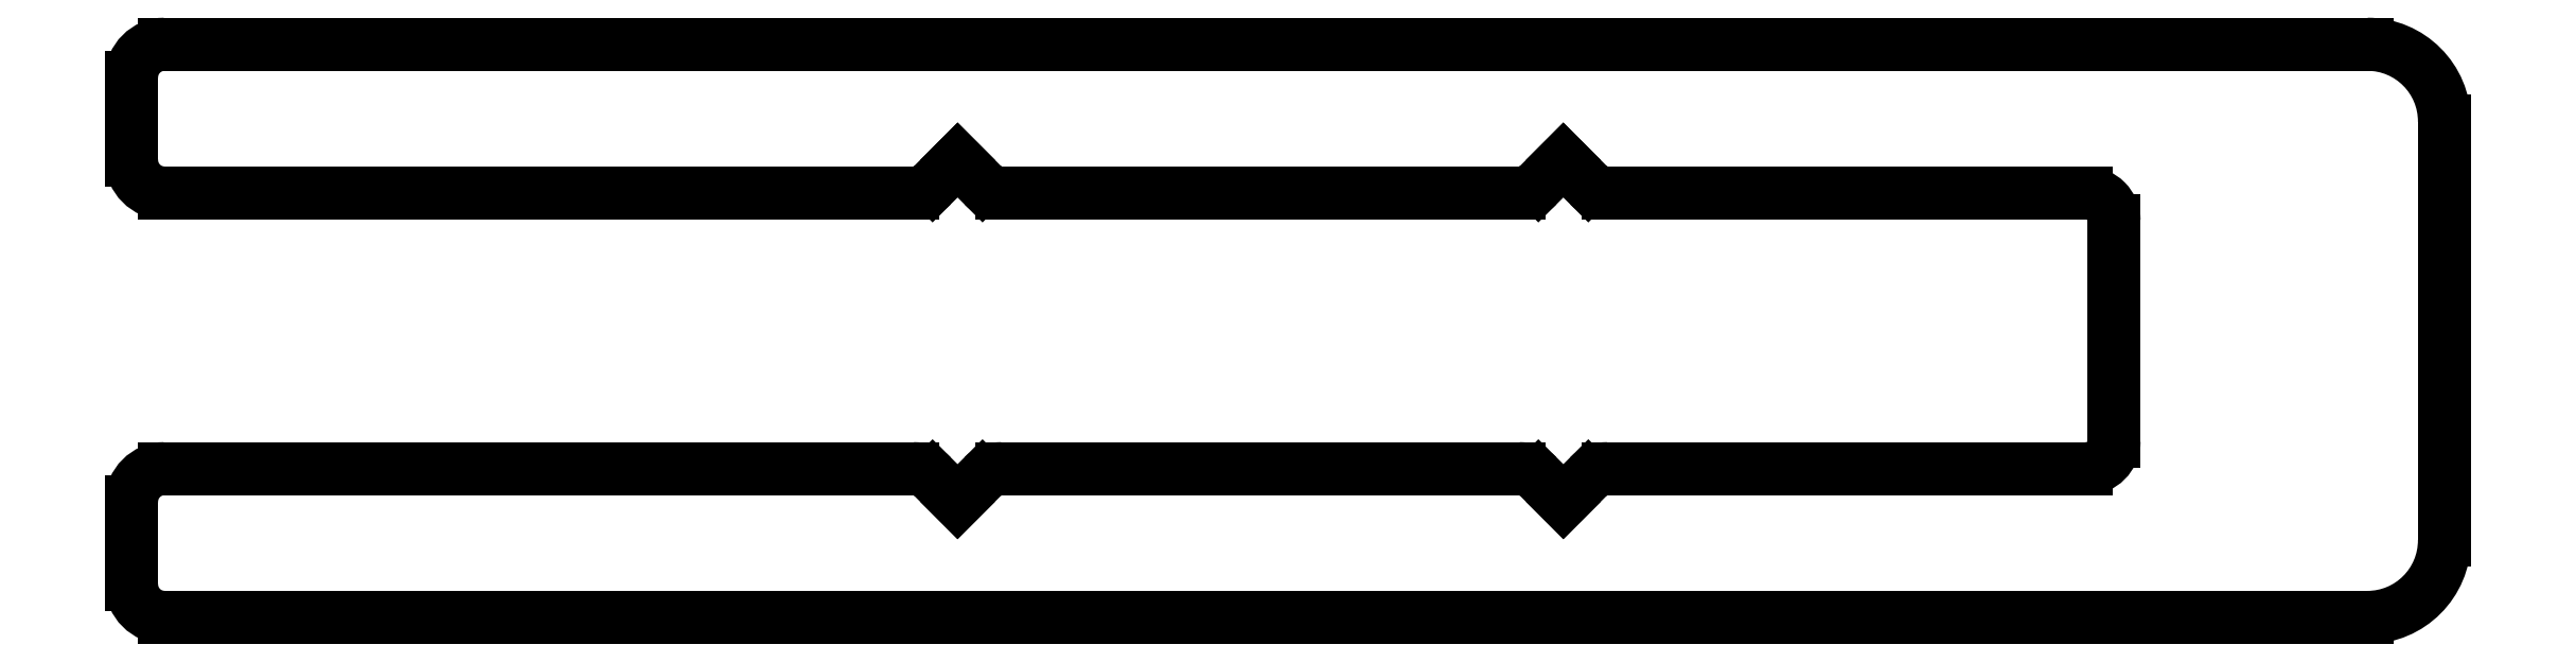
<metadata>
{"format":"dxf","ext":"dxf","renderer":"ezdxf+matplotlib","layout":"modelspace","background":"white","min_lineweight":24,"dpi":150}
</metadata>
<code>
0
SECTION
2
ENTITIES
0
ARC
8
0
10
1586
20
1516
30
0
40
0.3
50
90
51
180
0
LINE
8
0
10
1585
20
1515
30
0
11
1585
21
1516
31
0
0
LINE
8
0
10
1586
20
1517
30
0
11
1606
21
1517
31
0
0
ARC
8
0
10
1586
20
1515
30
0
40
0.3
50
180
51
270
0
ARC
8
0
10
1606
20
1516
30
0
40
0.7
50
0
51
90
0
LINE
8
0
10
1592
20
1515
30
0
11
1586
21
1515
31
0
0
LINE
8
0
10
1606
20
1516
30
0
11
1606
21
1512
31
0
0
ARC
8
0
10
1592
20
1515
30
0
40
0.25
50
270
51
315
0
ARC
8
0
10
1606
20
1512
30
0
40
0.7
50
270
51
0
0
LINE
8
0
10
1593
20
1515
30
0
11
1593
21
1515
31
0
0
LINE
8
0
10
1606
20
1511
30
0
11
1586
21
1511
31
0
0
LINE
8
0
10
1593
20
1515
30
0
11
1593
21
1515
31
0
0
ARC
8
0
10
1586
20
1512
30
0
40
0.3
50
180
51
270
0
ARC
8
0
10
1593
20
1515
30
0
40
0.25
50
225
51
270
0
LINE
8
0
10
1585
20
1512
30
0
11
1585
21
1512
31
0
0
LINE
8
0
10
1598
20
1515
30
0
11
1593
21
1515
31
0
0
ARC
8
0
10
1586
20
1512
30
0
40
0.3
50
90
51
180
0
ARC
8
0
10
1598
20
1515
30
0
40
0.25
50
270
51
315
0
LINE
8
0
10
1586
20
1513
30
0
11
1592
21
1513
31
0
0
LINE
8
0
10
1598
20
1515
30
0
11
1598
21
1515
31
0
0
ARC
8
0
10
1592
20
1512
30
0
40
0.25
50
45
51
90
0
LINE
8
0
10
1599
20
1515
30
0
11
1598
21
1515
31
0
0
LINE
8
0
10
1593
20
1513
30
0
11
1593
21
1512
31
0
0
ARC
8
0
10
1599
20
1515
30
0
40
0.25
50
225
51
270
0
LINE
8
0
10
1593
20
1512
30
0
11
1593
21
1513
31
0
0
LINE
8
0
10
1603
20
1515
30
0
11
1599
21
1515
31
0
0
ARC
8
0
10
1593
20
1512
30
0
40
0.25
50
90
51
135
0
ARC
8
0
10
1603
20
1515
30
0
40
0.25
50
0
51
90
0
LINE
8
0
10
1593
20
1513
30
0
11
1598
21
1513
31
0
0
LINE
8
0
10
1603
20
1513
30
0
11
1603
21
1515
31
0
0
ARC
8
0
10
1598
20
1512
30
0
40
0.25
50
45
51
90
0
ARC
8
0
10
1603
20
1513
30
0
40
0.25
50
270
51
360
0
LINE
8
0
10
1598
20
1513
30
0
11
1598
21
1512
31
0
0
LINE
8
0
10
1599
20
1513
30
0
11
1603
21
1513
31
0
0
LINE
8
0
10
1598
20
1512
30
0
11
1599
21
1513
31
0
0
ARC
8
0
10
1599
20
1512
30
0
40
0.25
50
90
51
135
0
ENDSEC
0
EOF

</code>
